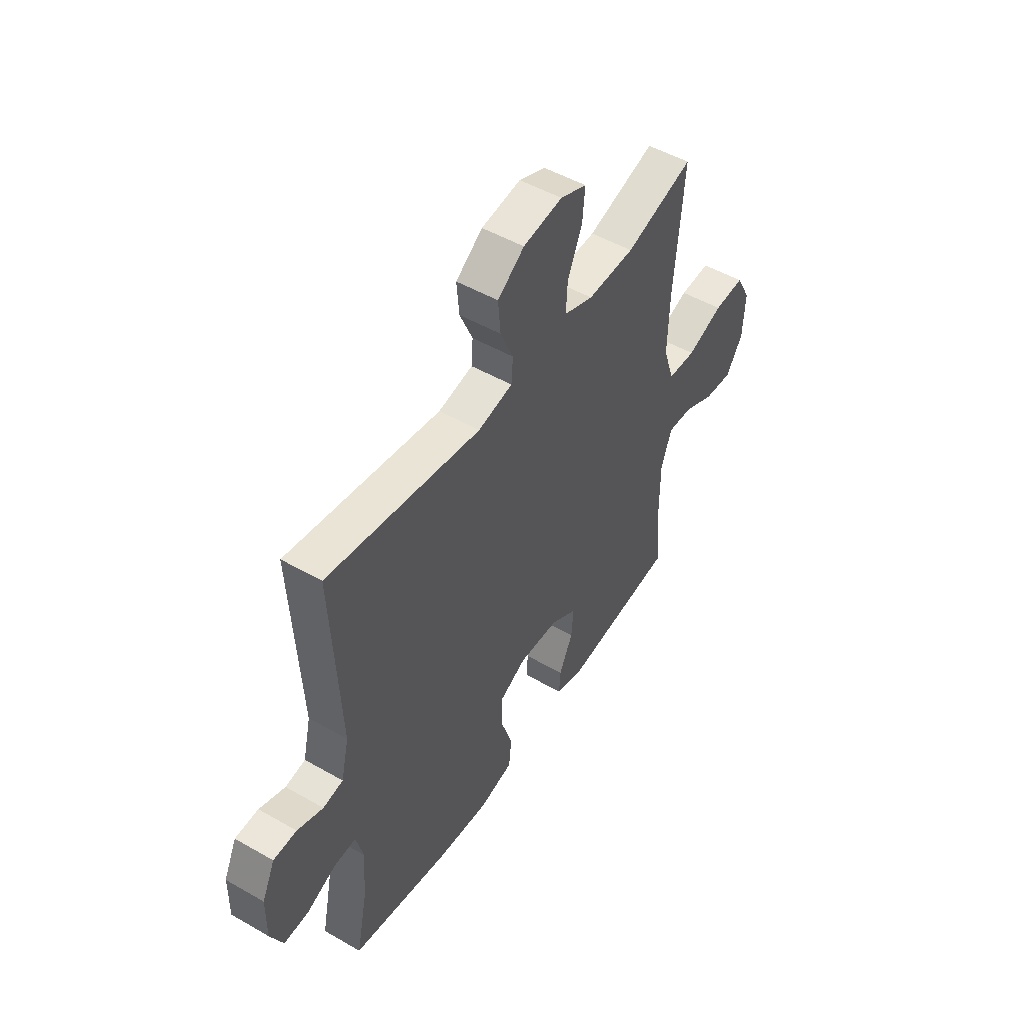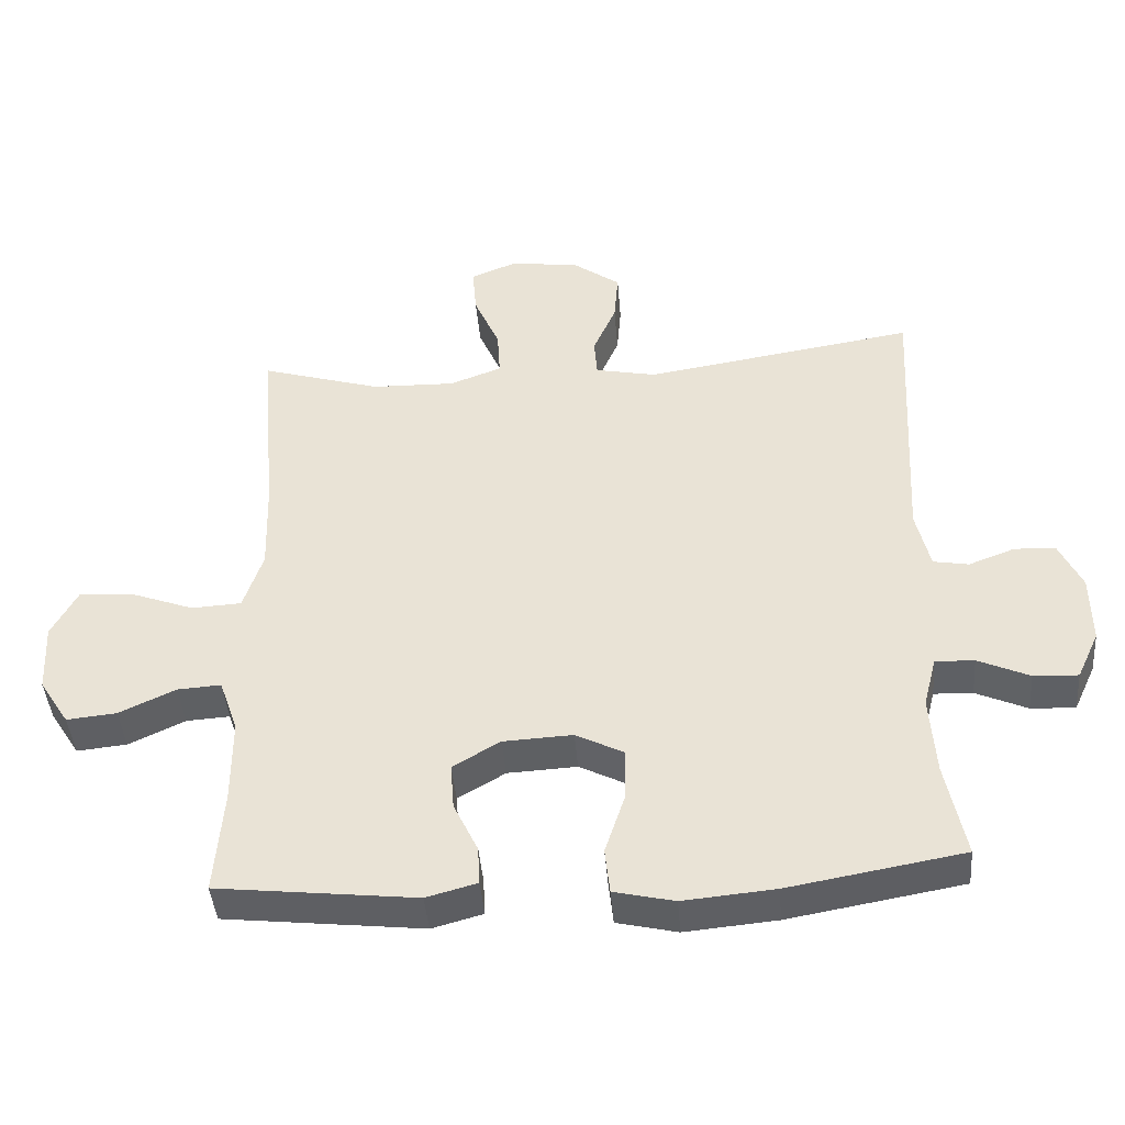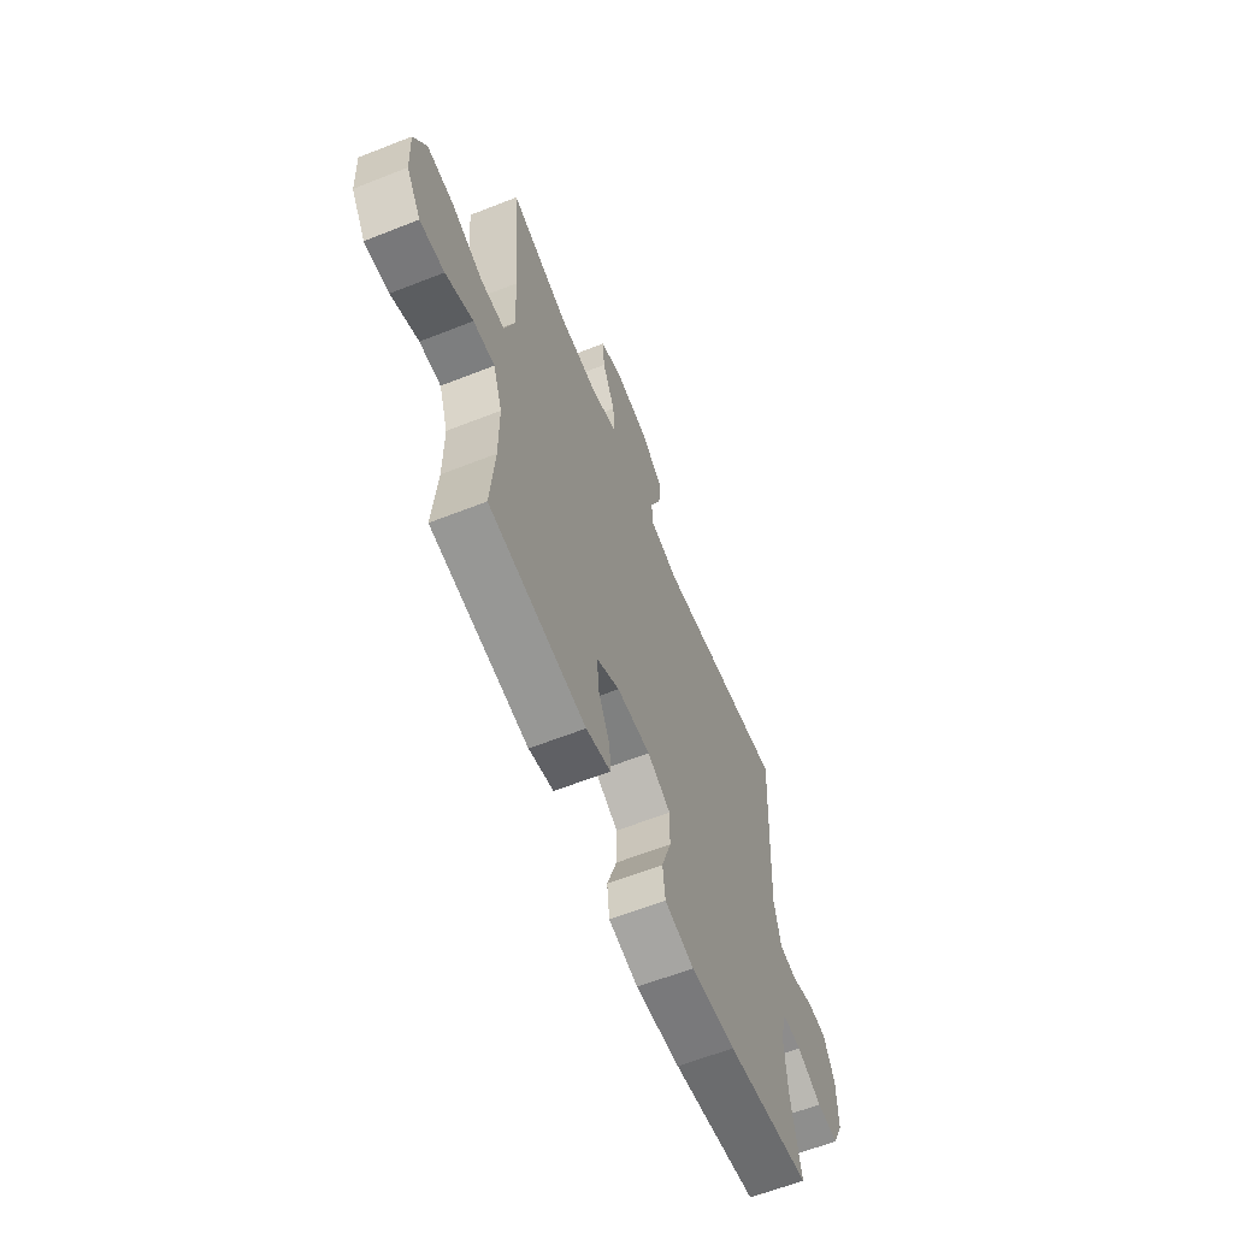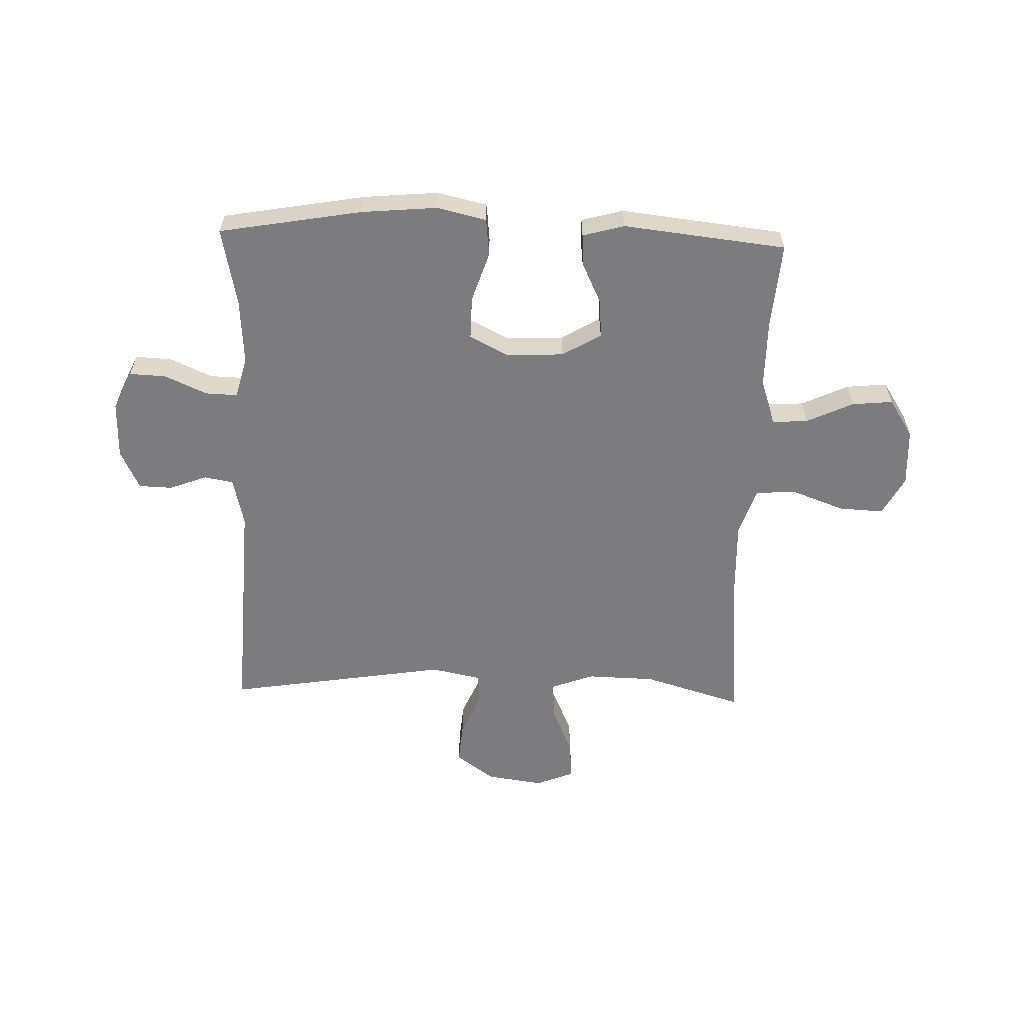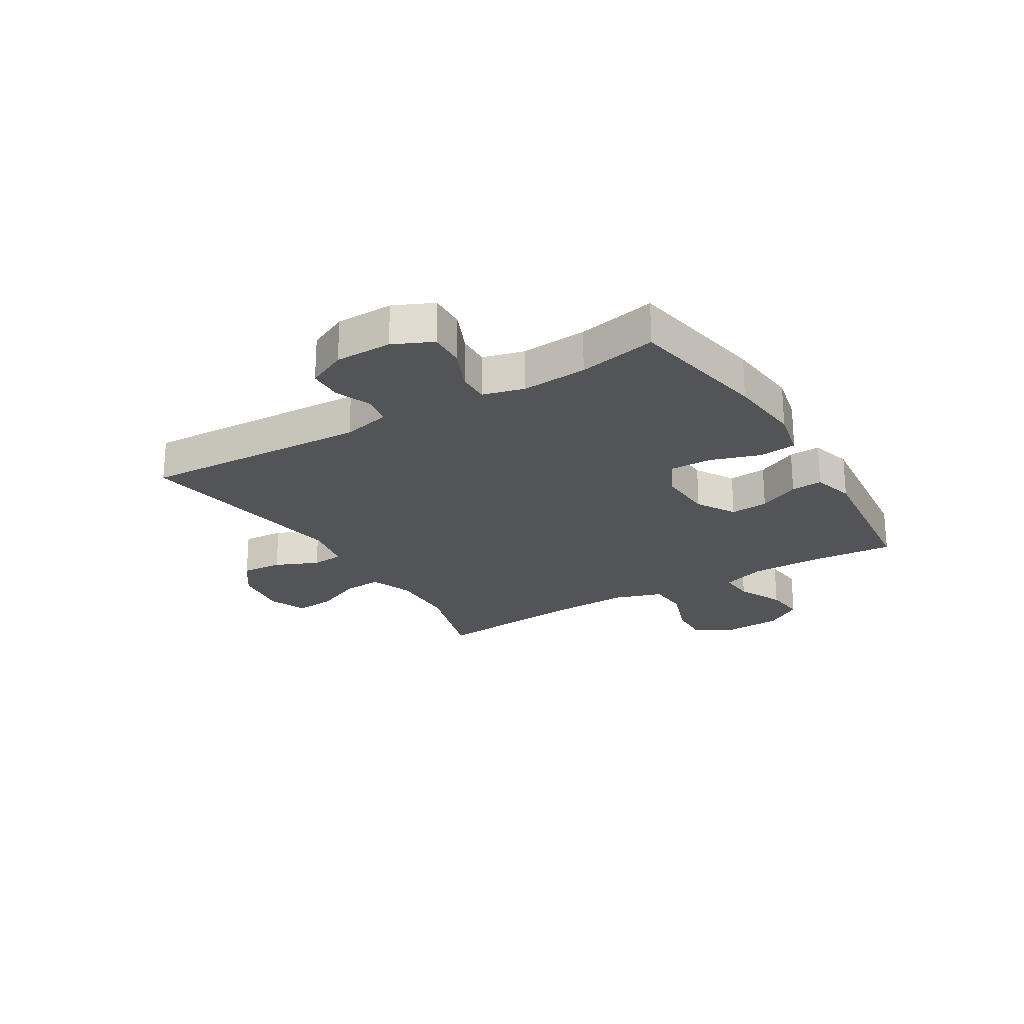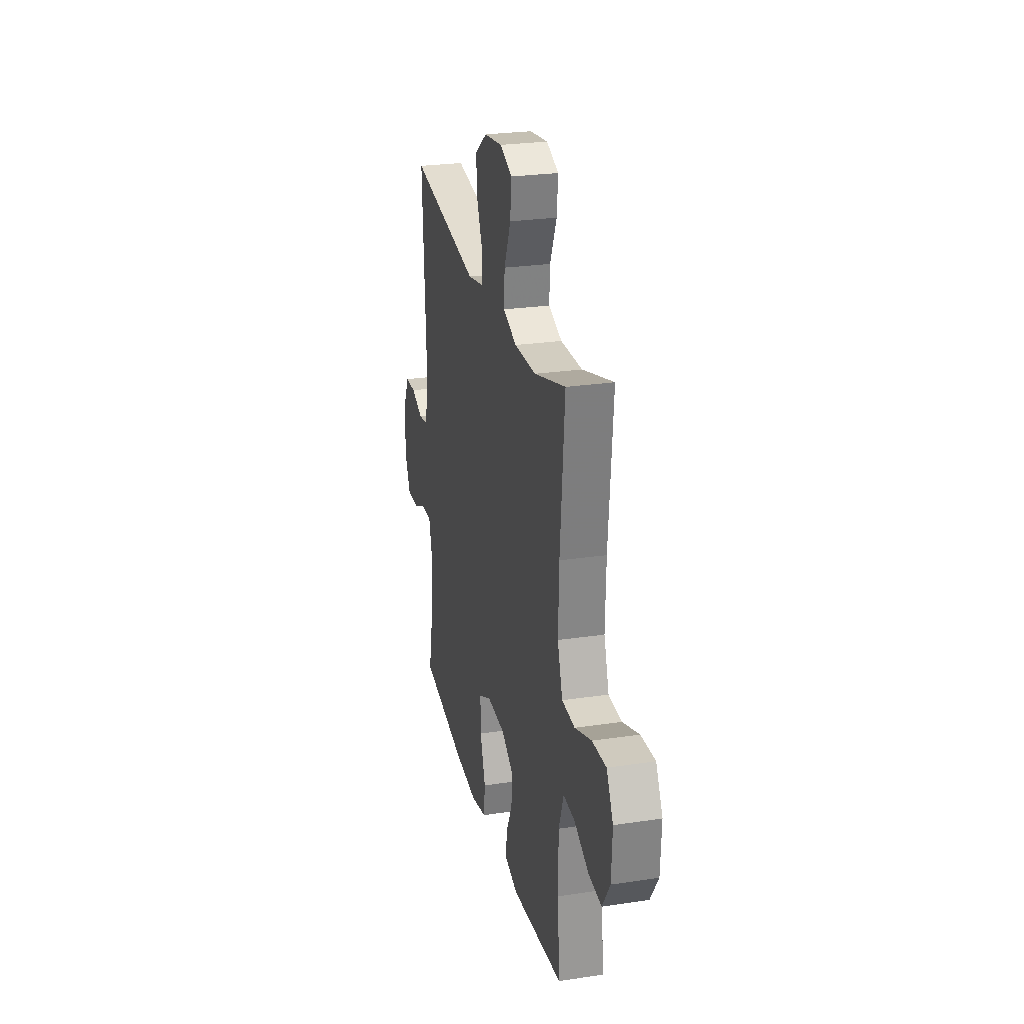
<metadata>
{"format":"obj","ext":"obj","renderer":"f3d","projection":"perspective","resolution":1024,"background":"white","views":[{"elev":50.0,"azim":122.3,"up":"+Z"},{"elev":-42.9,"azim":4.6,"up":"+Z"},{"elev":-62.5,"azim":-68.2,"up":"+Z"},{"elev":-58.9,"azim":178.2,"up":"+Y"},{"elev":-23.2,"azim":121.4,"up":"+Y"},{"elev":26.2,"azim":-103.3,"up":"+Z"}]}
</metadata>
<code>
v -0.5 0.07 0.5
v -0.326 0.07 0.448
v -0.206 0.07 0.445
v -0.131 0.07 0.473
v -0.135 0.07 0.541
v -0.172 0.07 0.626
v -0.178 0.07 0.696
v -0.111 0.07 0.723
v -0.011 0.07 0.709
v 0.057 0.07 0.66
v 0.051 0.07 0.588
v 0.018 0.07 0.512
v 0.022 0.07 0.456
v 0.11 0.07 0.438
v 0.5 0.07 0.5
v 0.479 0.07 0.099
v 0.499 0.07 0.013
v 0.55 0.07 0.004
v 0.616 0.07 0.029
v 0.675 0.07 0.027
v 0.708 0.07 -0.043
v 0.709 0.07 -0.143
v 0.677 0.07 -0.212
v 0.613 0.07 -0.209
v 0.539 0.07 -0.176
v 0.483 0.07 -0.174
v 0.464 0.07 -0.247
v 0.472 0.07 -0.362
v 0.5 0.07 -0.5
v 0.249 0.07 -0.544
v 0.117 0.07 -0.556
v 0.03 0.07 -0.536
v 0.023 0.07 -0.47
v 0.052 0.07 -0.382
v 0.053 0.07 -0.307
v -0.016 0.07 -0.272
v -0.116 0.07 -0.277
v -0.184 0.07 -0.317
v -0.179 0.07 -0.384
v -0.144 0.07 -0.457
v -0.141 0.07 -0.512
v -0.214 0.07 -0.532
v -0.5 0.07 -0.5
v -0.488 0.07 -0.349
v -0.488 0.07 -0.226
v -0.515 0.07 -0.149
v -0.578 0.07 -0.153
v -0.659 0.07 -0.191
v -0.731 0.07 -0.198
v -0.774 0.07 -0.131
v -0.779 0.07 -0.03
v -0.742 0.07 0.039
v -0.664 0.07 0.035
v -0.572 0.07 0.001
v -0.5 0.07 0.005
v -0.472 0.07 0.09
v -0.476 0.07 0.222
v -0.5 0 0.5
v -0.326 0 0.448
v -0.206 0 0.445
v -0.131 0 0.473
v -0.135 0 0.541
v -0.172 0 0.626
v -0.178 0 0.696
v -0.111 0 0.723
v -0.011 0 0.709
v 0.057 0 0.66
v 0.051 0 0.588
v 0.018 0 0.512
v 0.022 0 0.456
v 0.11 0 0.438
v 0.5 0 0.5
v 0.479 0 0.099
v 0.499 0 0.013
v 0.55 0 0.004
v 0.616 0 0.029
v 0.675 0 0.027
v 0.708 0 -0.043
v 0.709 0 -0.143
v 0.677 0 -0.212
v 0.613 0 -0.209
v 0.539 0 -0.176
v 0.483 0 -0.174
v 0.464 0 -0.247
v 0.472 0 -0.362
v 0.5 0 -0.5
v 0.249 0 -0.544
v 0.117 0 -0.556
v 0.03 0 -0.536
v 0.023 0 -0.47
v 0.052 0 -0.382
v 0.053 0 -0.307
v -0.016 0 -0.272
v -0.116 0 -0.277
v -0.184 0 -0.317
v -0.179 0 -0.384
v -0.144 0 -0.457
v -0.141 0 -0.512
v -0.214 0 -0.532
v -0.5 0 -0.5
v -0.488 0 -0.349
v -0.488 0 -0.226
v -0.515 0 -0.149
v -0.578 0 -0.153
v -0.659 0 -0.191
v -0.731 0 -0.198
v -0.774 0 -0.131
v -0.779 0 -0.03
v -0.742 0 0.039
v -0.664 0 0.035
v -0.572 0 0.001
v -0.5 0 0.005
v -0.472 0 0.09
v -0.476 0 0.222
f 51 52 53 54
f 51 54 55
f 50 51 55
f 47 48 49 50
f 46 47 50 55
f 45 46 55 56
f 41 42 43 44
f 39 40 41 44
f 38 39 44 45
f 37 38 45 56
f 31 32 33 34
f 31 34 35
f 28 29 30 31
f 27 28 31 35
f 26 27 35 36
f 22 23 24 25
f 22 25 26
f 21 22 26
f 18 19 20 21
f 17 18 21 26
f 16 17 26 36
f 14 15 16 36
f 9 10 11 12
f 9 12 13
f 8 9 13
f 5 6 7 8
f 4 5 8 13
f 3 4 13 14
f 57 1 2
f 57 2 3
f 36 37 56 57
f 3 14 36 57
f 111 110 109 108
f 112 111 108
f 112 108 107
f 107 106 105 104
f 112 107 104 103
f 113 112 103 102
f 101 100 99 98
f 101 98 97 96
f 102 101 96 95
f 113 102 95 94
f 91 90 89 88
f 92 91 88
f 88 87 86 85
f 92 88 85 84
f 93 92 84 83
f 82 81 80 79
f 83 82 79
f 83 79 78
f 78 77 76 75
f 83 78 75 74
f 93 83 74 73
f 93 73 72 71
f 69 68 67 66
f 70 69 66
f 70 66 65
f 65 64 63 62
f 70 65 62 61
f 71 70 61 60
f 59 58 114
f 60 59 114
f 114 113 94 93
f 114 93 71 60
f 1 58 59 2
f 2 59 60 3
f 3 60 61 4
f 4 61 62 5
f 5 62 63 6
f 6 63 64 7
f 7 64 65 8
f 8 65 66 9
f 9 66 67 10
f 10 67 68 11
f 11 68 69 12
f 12 69 70 13
f 13 70 71 14
f 14 71 72 15
f 15 72 73 16
f 16 73 74 17
f 17 74 75 18
f 18 75 76 19
f 19 76 77 20
f 20 77 78 21
f 21 78 79 22
f 22 79 80 23
f 23 80 81 24
f 24 81 82 25
f 25 82 83 26
f 26 83 84 27
f 27 84 85 28
f 28 85 86 29
f 29 86 87 30
f 30 87 88 31
f 31 88 89 32
f 32 89 90 33
f 33 90 91 34
f 34 91 92 35
f 35 92 93 36
f 36 93 94 37
f 37 94 95 38
f 38 95 96 39
f 39 96 97 40
f 40 97 98 41
f 41 98 99 42
f 42 99 100 43
f 43 100 101 44
f 44 101 102 45
f 45 102 103 46
f 46 103 104 47
f 47 104 105 48
f 48 105 106 49
f 49 106 107 50
f 50 107 108 51
f 51 108 109 52
f 52 109 110 53
f 53 110 111 54
f 54 111 112 55
f 55 112 113 56
f 56 113 114 57
f 57 114 58 1

</code>
